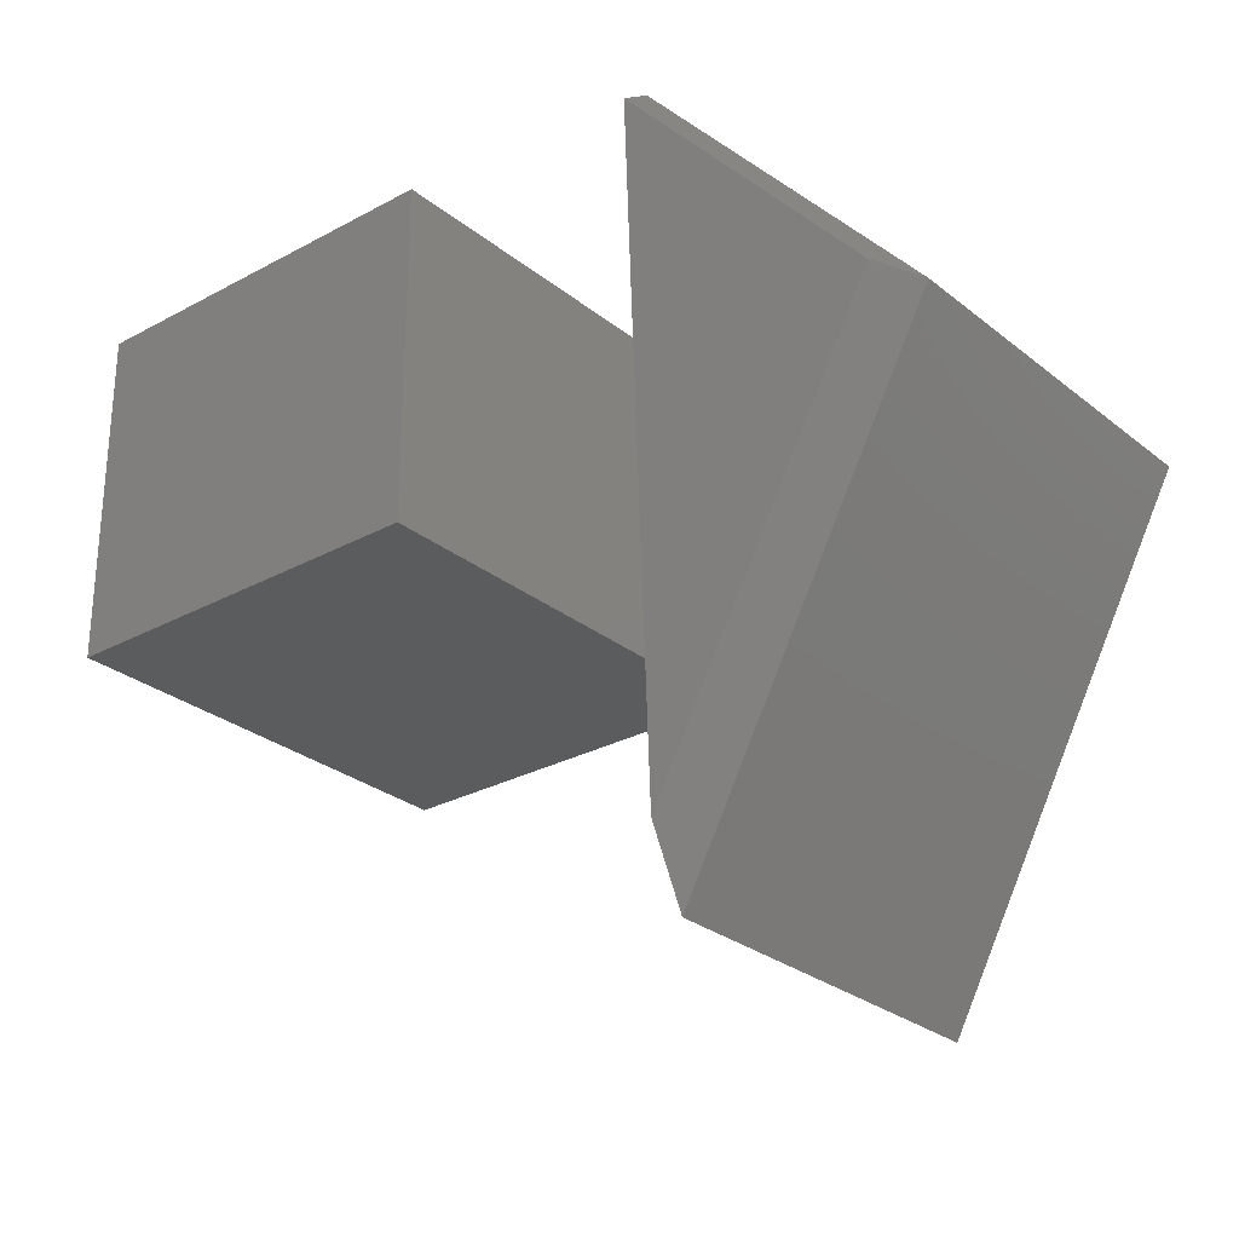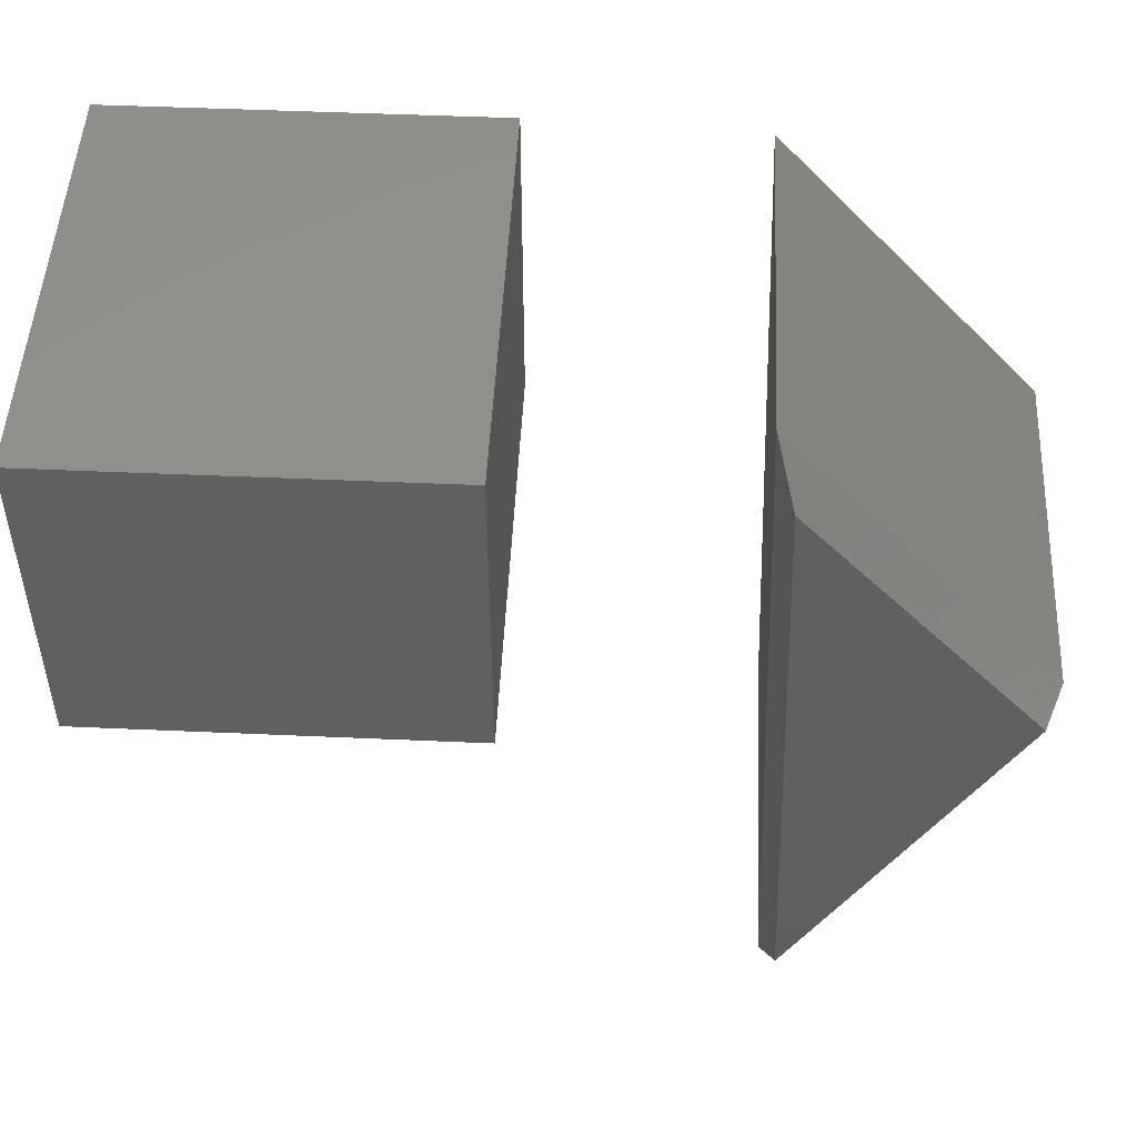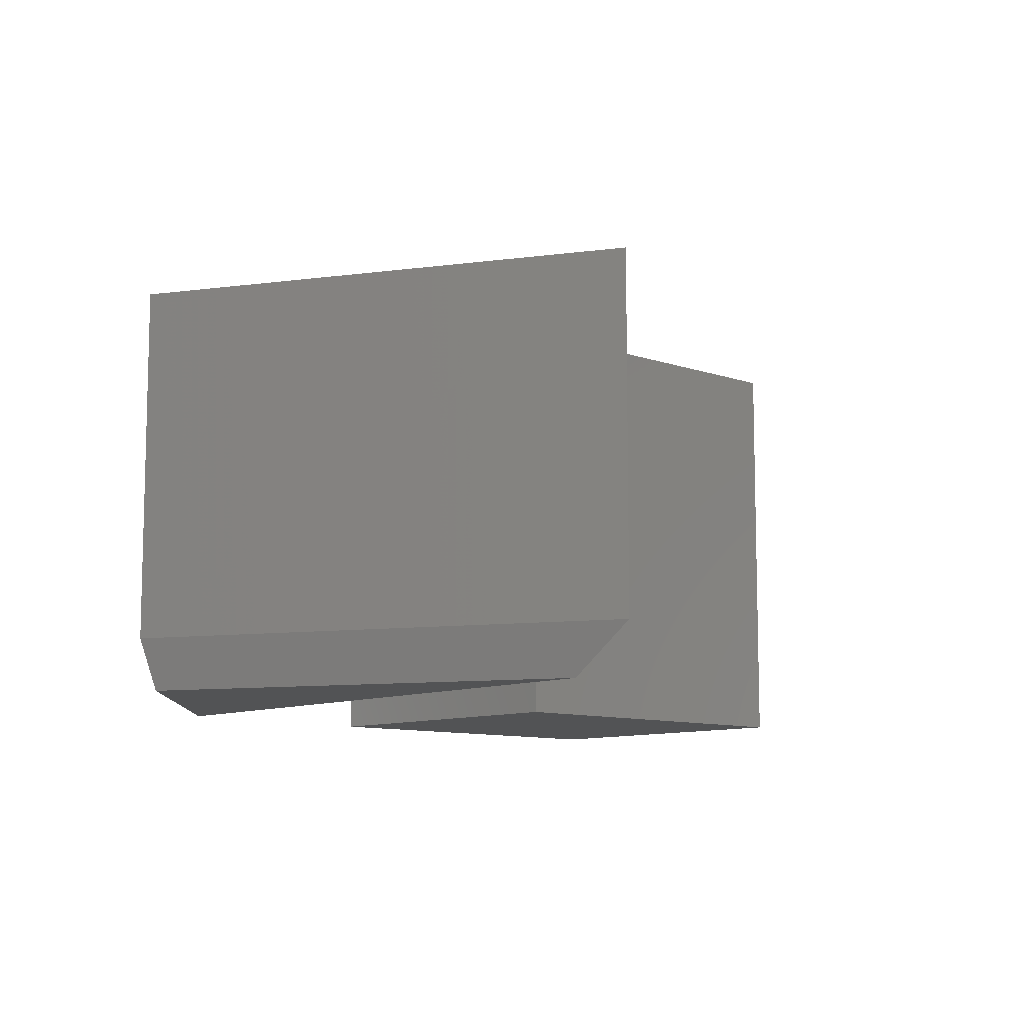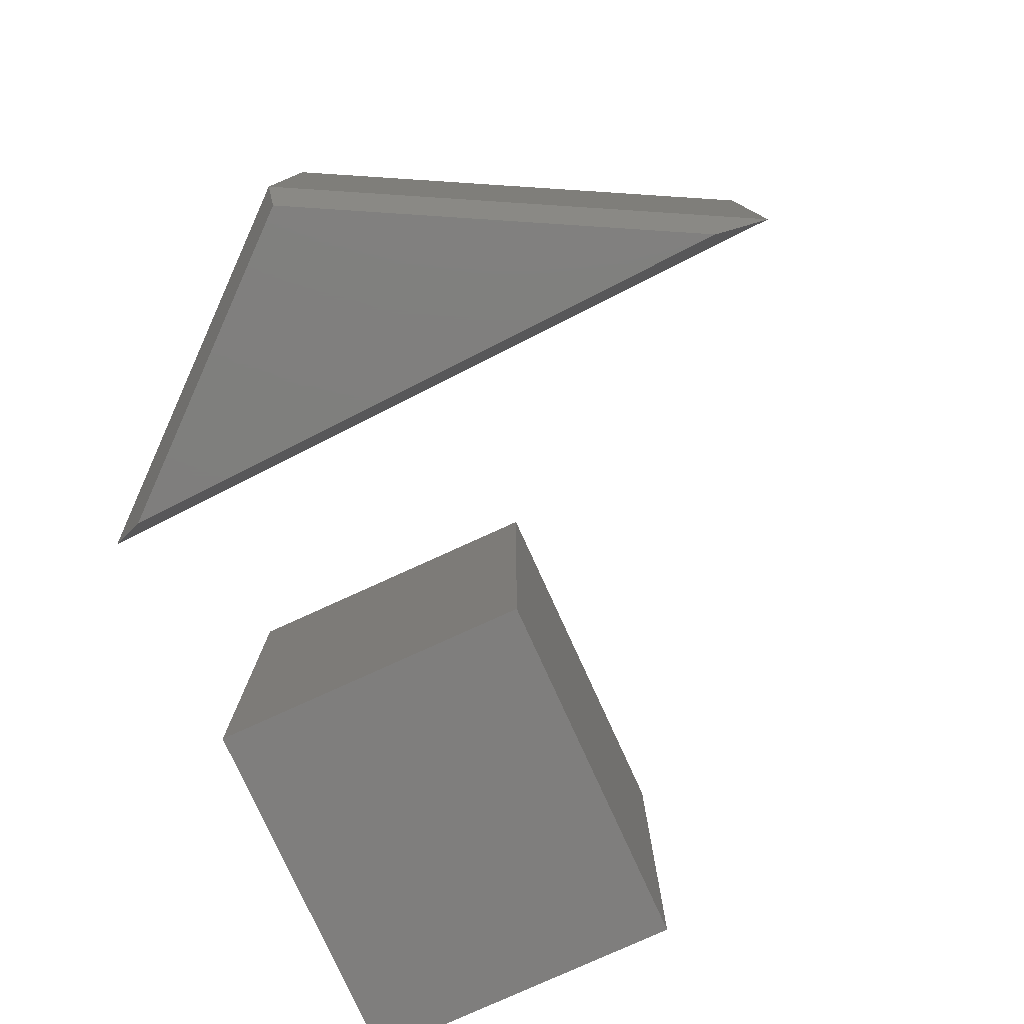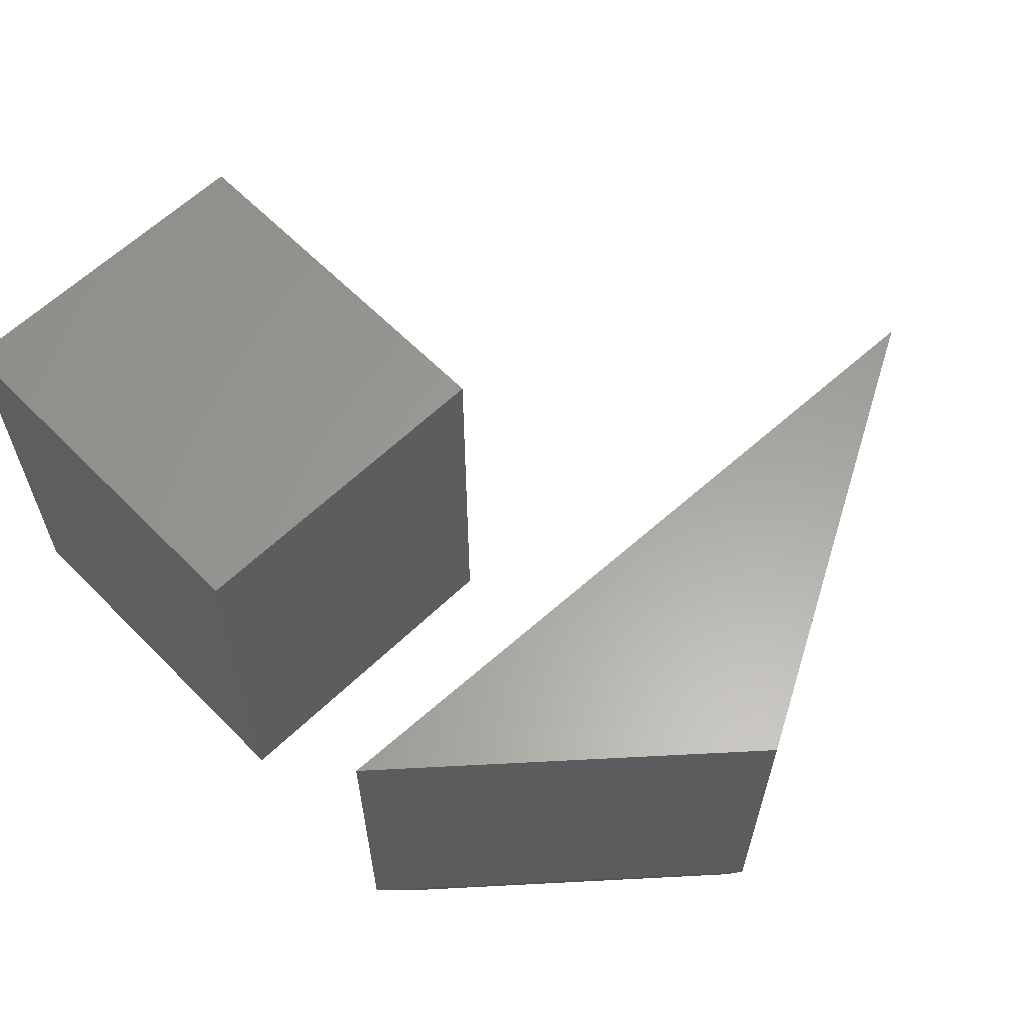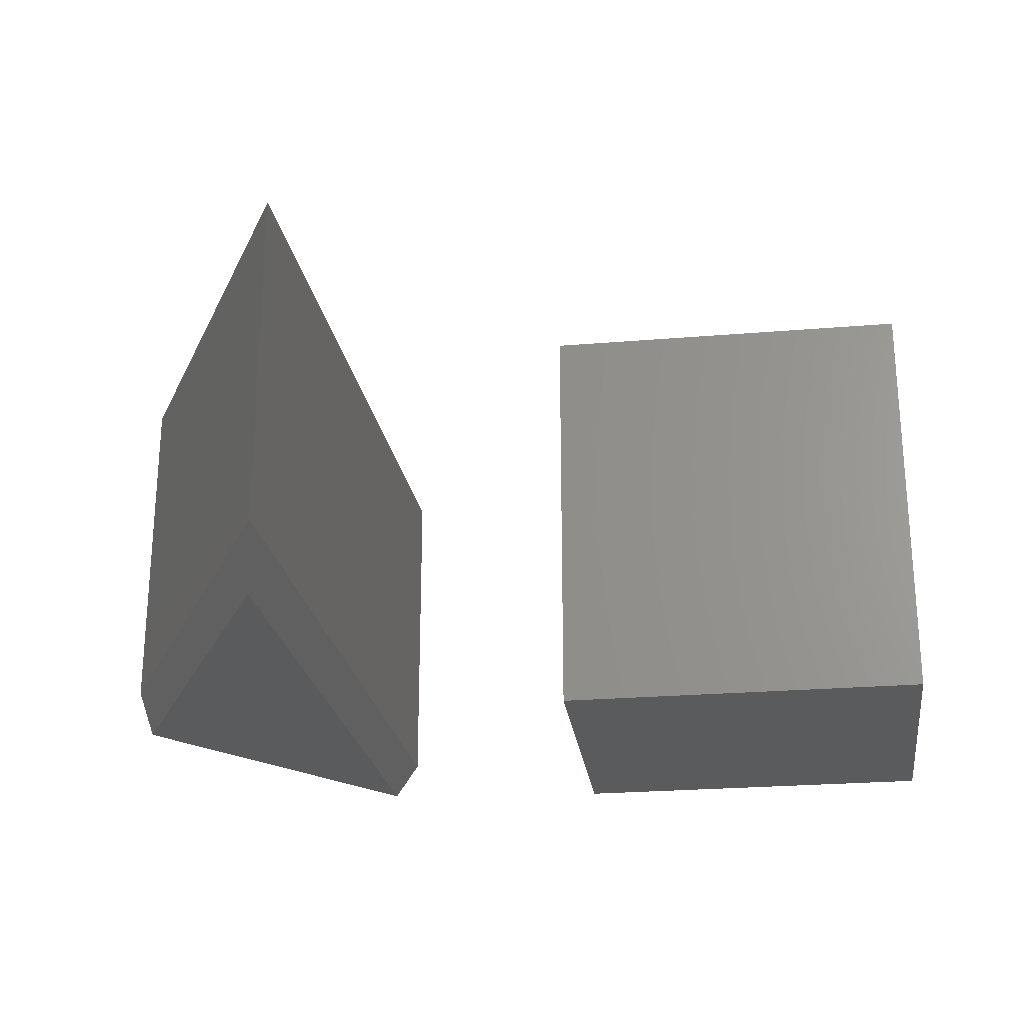
<metadata>
{"format":"stl","ext":"stl","renderer":"f3d","projection":"perspective","resolution":1024,"background":"white","views":[{"elev":-27.7,"azim":-140.3,"up":"+Y"},{"elev":49.6,"azim":-177.2,"up":"+Y"},{"elev":-9.6,"azim":-42.6,"up":"+Z"},{"elev":-78.6,"azim":-65.5,"up":"+Z"},{"elev":61.3,"azim":-134.3,"up":"+Z"},{"elev":-25.0,"azim":7.7,"up":"+Z"}]}
</metadata>
<code>
# stl→obj: 17 verts, 26 faces
v -0.3681 0.4781 0
v -0.4053 -0.5144 0
v -0.7217 0.07489 0
v -0.3422 0.5432 0.6172
v -0.3422 0.5432 0.07812
v -0.75 0.07812 0.6172
v -0.75 0.07812 0.07812
v -0.3851 -0.6016 0.6172
v -0.3851 -0.6016 0.07812
v 0 0 0.6719
v 0.5859 0 0.6719
v 0 0.5119 0.6719
v 0.5859 0.5119 0.6719
v 0 0 0
v 0 0.5119 0
v 0.5859 0 0
v 0.5859 0.5119 0
f 1 2 3
f 4 5 6
f 6 5 7
f 8 9 4
f 4 9 5
f 6 7 8
f 8 7 9
f 9 2 5
f 5 2 1
f 7 3 9
f 9 3 2
f 5 1 7
f 7 1 3
f 6 8 4
f 10 11 12
f 12 11 13
f 14 15 16
f 16 15 17
f 15 14 12
f 12 14 10
f 17 15 13
f 13 15 12
f 16 17 11
f 11 17 13
f 14 16 10
f 10 16 11

</code>
